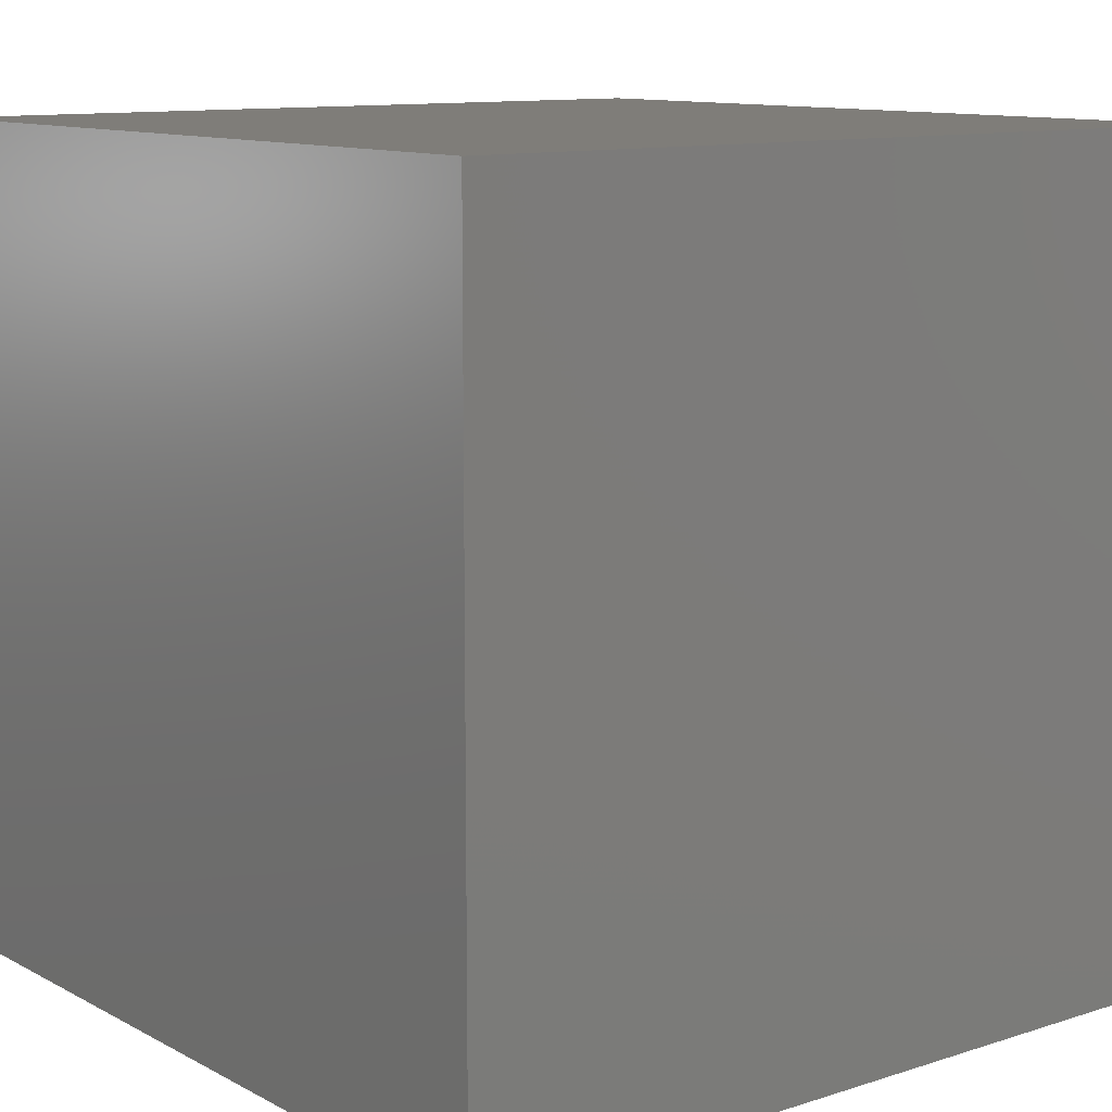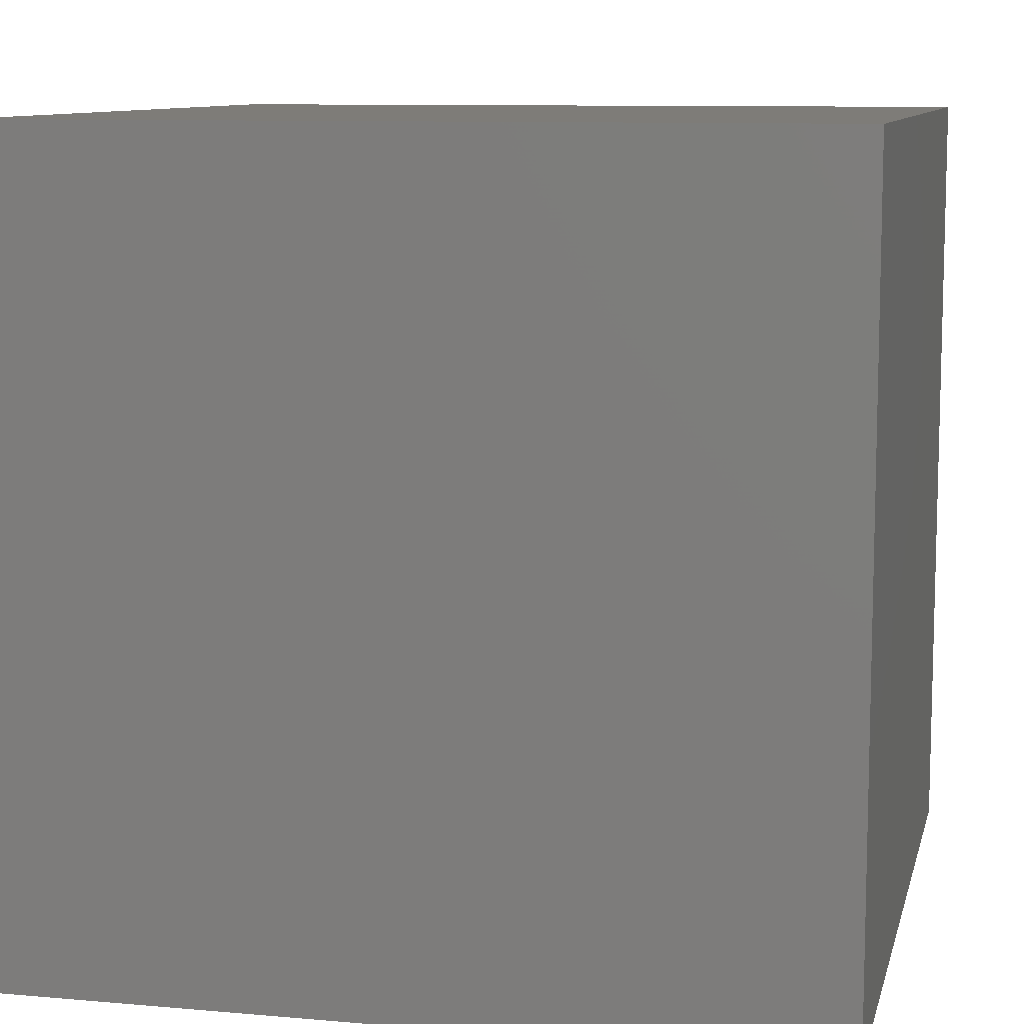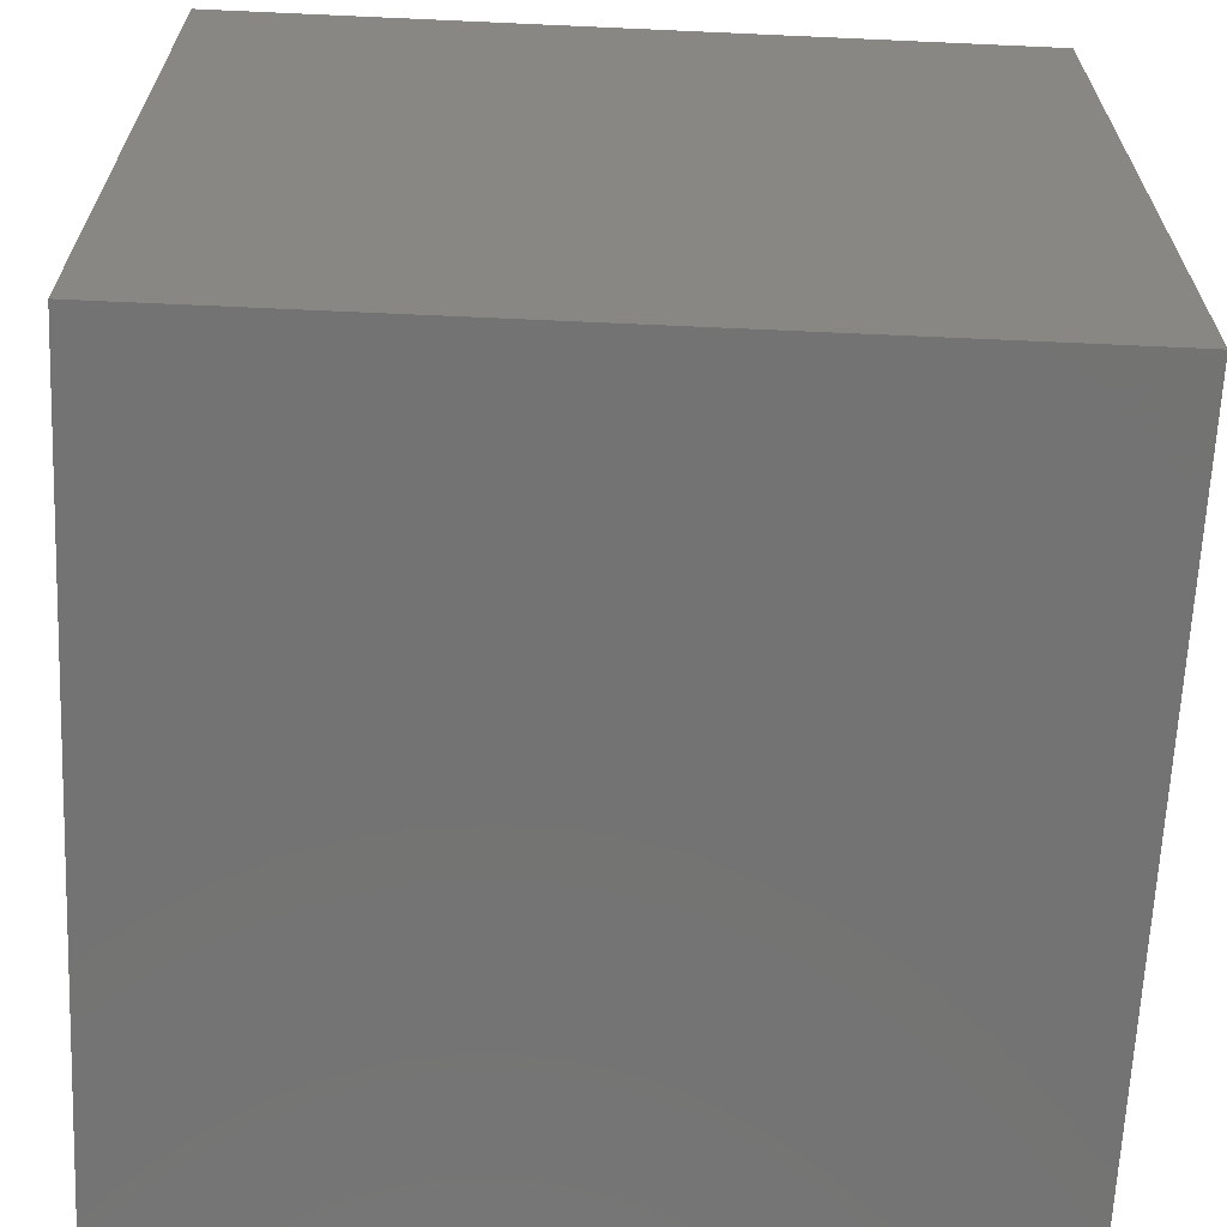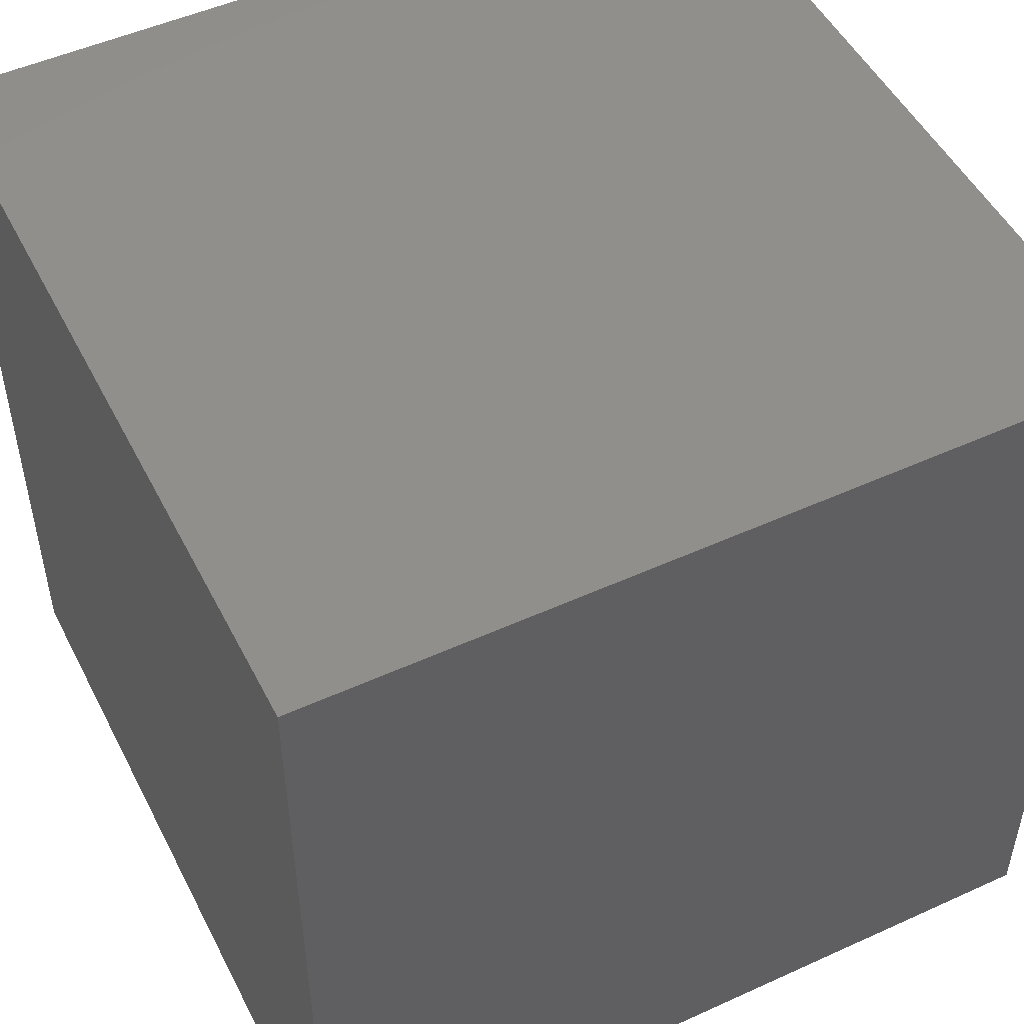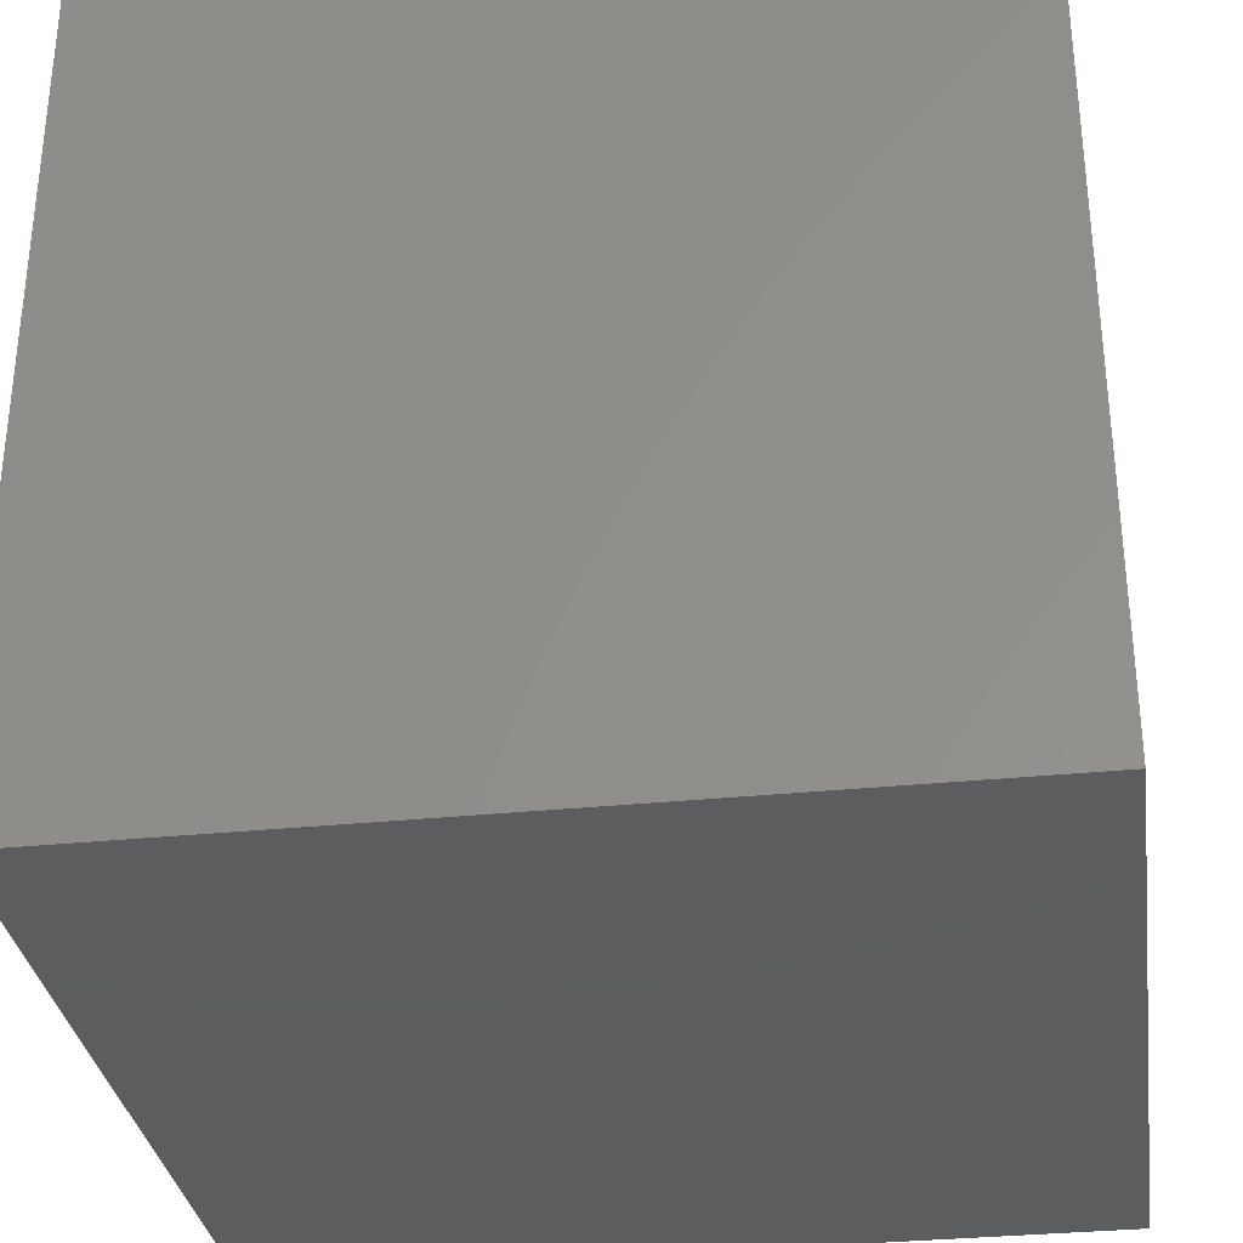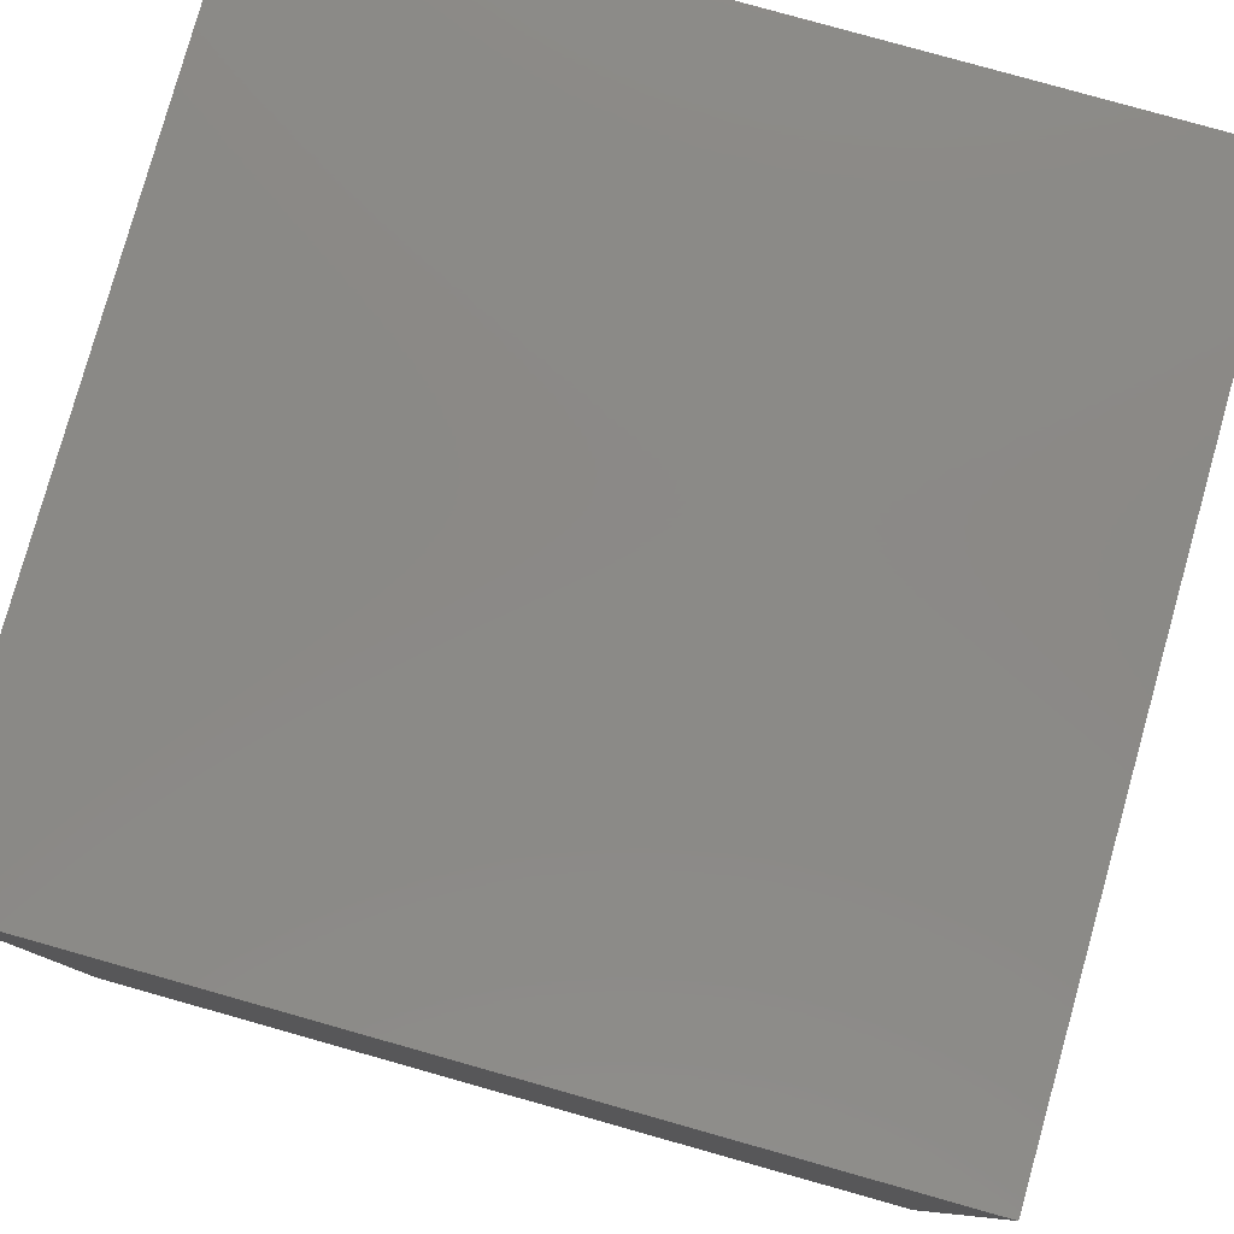
<metadata>
{"format":"stl","ext":"stl","renderer":"f3d","projection":"perspective","resolution":1024,"background":"white","views":[{"elev":11.1,"azim":-128.2,"up":"+Y"},{"elev":9.7,"azim":12.9,"up":"+Z"},{"elev":-65.3,"azim":87.4,"up":"+Z"},{"elev":50.3,"azim":-116.5,"up":"+Z"},{"elev":-32.4,"azim":8.1,"up":"+Z"},{"elev":80.0,"azim":-74.3,"up":"+Z"}]}
</metadata>
<code>
# stl→obj: 8 verts, 12 faces
v 1 2 8
v 0 2 8
v 1 1 8
v 0 1 8
v 1 1 7
v 0 1 7
v 1 2 7
v 0 2 7
f 1 2 3
f 3 2 4
f 5 6 7
f 7 6 8
f 4 6 3
f 3 6 5
f 2 8 4
f 4 8 6
f 1 7 2
f 2 7 8
f 3 5 1
f 1 5 7

</code>
